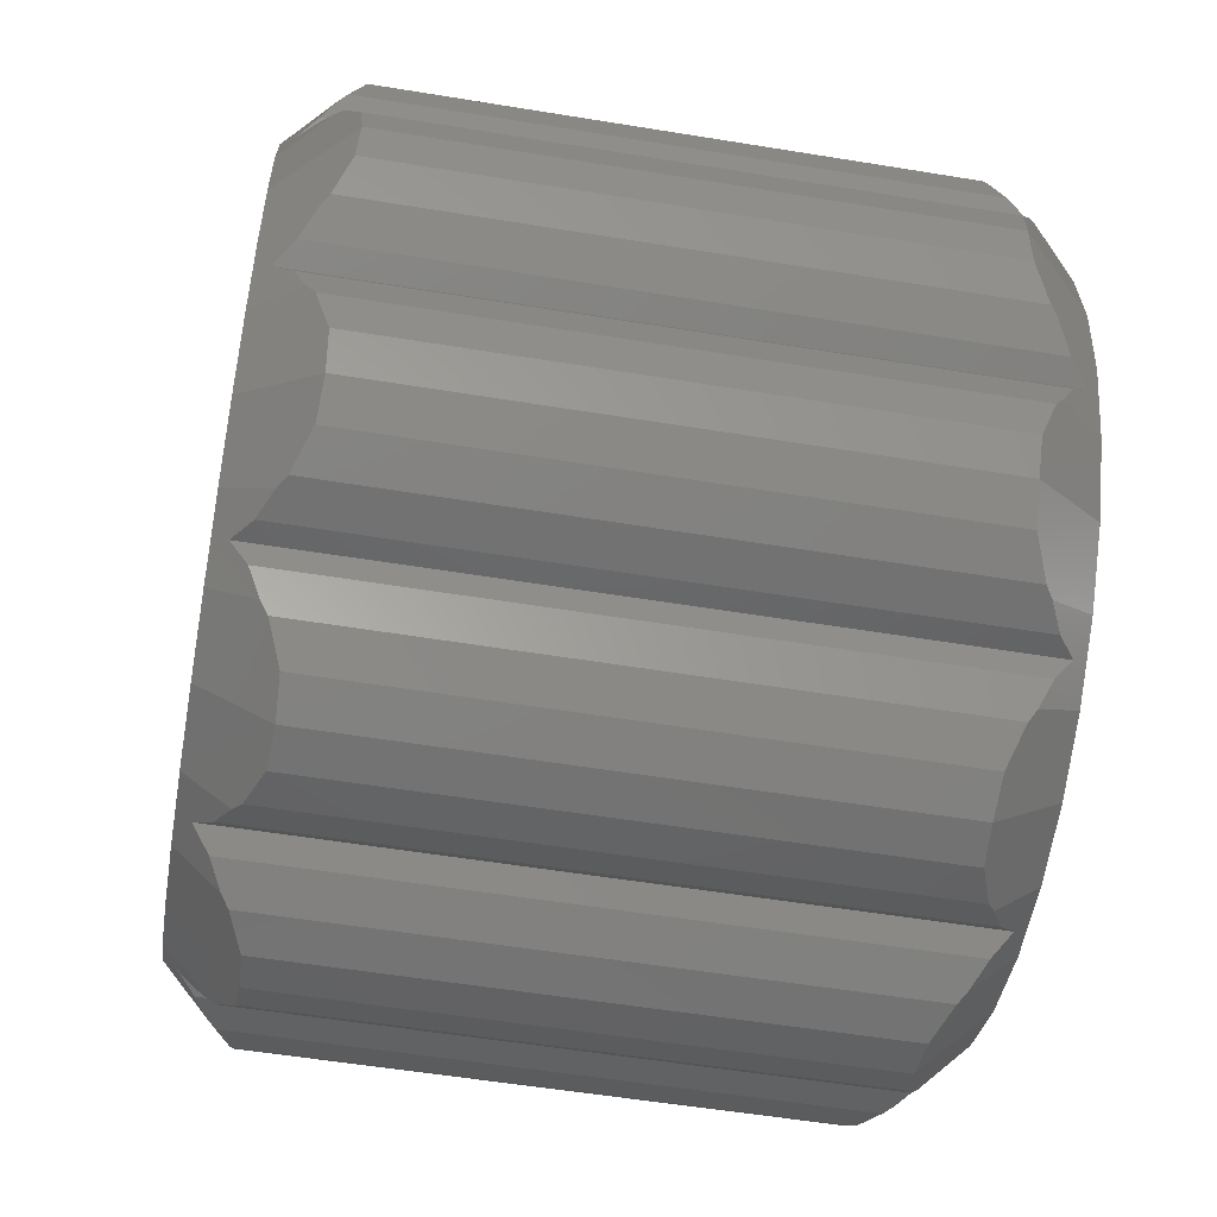
<metadata>
{"format":"stl","ext":"stl","renderer":"f3d","projection":"perspective","resolution":1024,"background":"white","views":[{"elev":-55.3,"azim":80.2,"up":"+Y"}]}
</metadata>
<code>
# stl→obj: 444 verts, 888 faces
v 5 0 7.2
v 4.927 0.4635 0.7753
v 4.927 0.4635 7.225
v 5 0 0.8
v 4.266 -1.272 0.2751
v 4.266 -1.272 7.725
v 4.13 -1.342 7.834
v 4.382 -1.214 7.633
v 4.382 -1.214 0.3672
v 4.13 -1.342 0.1663
v 4.714 0.8817 7.394
v 4.382 1.214 7.633
v 4.614 0.9808 7.483
v 4.382 1.214 0.3672
v 4.714 0.8817 0.6062
v 4.614 0.9808 0.5175
v 4.745 0.8201 7.369
v 4.745 0.8201 0.6311
v 4.266 1.272 0.2751
v 4.266 1.272 7.725
v 4.13 1.342 7.834
v 4.13 1.342 0.1663
v 3.25 0 0
v 4.2 0 0
v 4.108 -0.8732 0
v 3.837 -1.708 0
v 4.108 0.8732 0
v 3.398 -2.469 0
v 3.837 1.708 0
v 3.398 2.469 0
v 1.625 -2.815 0
v 2.81 -3.121 0
v 2.1 -3.637 0
v 1.298 -3.994 0
v 0.439 -4.177 0
v -0.439 -4.177 0
v -1.625 -2.815 0
v -1.298 -3.994 0
v -2.1 -3.637 0
v -2.81 -3.121 0
v -3.398 -2.469 0
v -3.25 0 0
v 1.625 2.815 0
v 2.81 3.121 0
v 2.1 3.637 0
v 1.298 3.994 0
v 0.439 4.177 0
v -0.439 4.177 0
v -1.625 2.815 0
v -1.298 3.994 0
v -2.1 3.637 0
v -2.81 3.121 0
v -3.398 2.469 0
v -3.837 -1.708 0
v -4.108 -0.8732 0
v -3.837 1.708 0
v -4.2 0 0
v -4.108 0.8732 0
v 3.25 0 8
v 4.2 0 8
v 4.108 0.8732 8
v 3.179 0.6757 8
v 3.837 1.708 8
v 4.108 -0.8732 8
v 2.969 1.322 8
v 3.398 2.469 8
v 3.179 -0.6757 8
v 3.837 -1.708 8
v 2.629 1.91 8
v 2.81 3.121 8
v 2.175 2.415 8
v 2.1 3.637 8
v 1.625 2.815 8
v 1.298 3.994 8
v 1.004 3.091 8
v 0.439 4.177 8
v 0.3397 3.232 8
v -0.3397 3.232 8
v -0.439 4.177 8
v -1.004 3.091 8
v -1.298 3.994 8
v -1.625 2.815 8
v -2.1 3.637 8
v -2.175 2.415 8
v -2.81 3.121 8
v -2.629 1.91 8
v -3.398 2.469 8
v -2.969 1.322 8
v -3.837 1.708 8
v -3.179 0.6757 8
v 2.969 -1.322 8
v 3.398 -2.469 8
v 2.629 -1.91 8
v 2.81 -3.121 8
v 2.175 -2.415 8
v 2.1 -3.637 8
v 1.625 -2.815 8
v 1.298 -3.994 8
v 1.004 -3.091 8
v 0.439 -4.177 8
v 0.3397 -3.232 8
v -0.3397 -3.232 8
v -0.439 -4.177 8
v -1.004 -3.091 8
v -1.298 -3.994 8
v -1.625 -2.815 8
v -2.1 -3.637 8
v -2.175 -2.415 8
v -2.81 -3.121 8
v -2.629 -1.91 8
v -3.398 -2.469 8
v -2.969 -1.322 8
v -3.837 -1.708 8
v -3.179 -0.6757 8
v -4.108 -0.8732 8
v -3.25 0 8
v -4.108 0.8732 8
v -4.2 0 8
v 4.714 -0.8817 7.394
v 4.614 -0.9808 7.483
v 4.714 -0.8817 0.6062
v 4.614 -0.9808 0.5175
v 4.745 -0.8201 7.369
v 4.927 -0.4635 0.7753
v 4.927 -0.4635 7.225
v 4.745 -0.8201 0.6311
v 4.045 2.939 0.8
v 3.713 3.271 7.225
v 4.045 2.939 7.2
v 3.713 3.271 0.7753
v 4.258 1.594 0.3672
v 4.258 1.594 7.633
v 3.295 3.484 7.394
v 2.832 3.557 7.633
v 3.157 3.506 7.483
v 3.295 3.484 0.6062
v 2.832 3.557 0.3672
v 3.157 3.506 0.5175
v 2.704 3.537 0.2751
v 2.704 3.537 7.725
v 2.552 3.513 7.834
v 2.552 3.513 0.1663
v 4.258 2.521 7.225
v 4.258 2.521 0.7753
v 4.332 2.057 7.394
v 4.31 1.919 7.483
v 4.332 2.057 0.6062
v 4.31 1.919 0.5175
v 4.321 2.126 7.369
v 4.321 2.126 0.6311
v 1.545 4.755 0.8
v 1.082 4.829 7.225
v 1.545 4.755 7.2
v 1.082 4.829 0.7753
v 0.618 4.755 7.394
v 0.1999 4.542 7.633
v 0.4931 4.692 7.483
v 0.618 4.755 0.6062
v 0.1999 4.542 0.3672
v 0.4931 4.692 0.5175
v 0 4.342 0.1663
v 0 4.342 7.834
v 1.963 4.542 7.225
v 1.963 4.542 0.7753
v 2.508 3.792 7.633
v 2.295 4.21 7.394
v 2.359 4.085 7.483
v 2.295 4.21 0.6062
v 2.508 3.792 0.3672
v 2.359 4.085 0.5175
v 2.246 4.259 7.369
v 2.246 4.259 0.6311
v -1.545 4.755 0.8
v -1.963 4.542 7.225
v -1.545 4.755 7.2
v -1.963 4.542 0.7753
v -2.552 3.513 0.1663
v -2.508 3.792 7.633
v -2.508 3.792 0.3672
v -2.552 3.513 7.834
v -2.246 4.259 0.6311
v -2.246 4.259 7.369
v -2.295 4.21 0.6062
v -2.295 4.21 7.394
v -2.359 4.085 0.5175
v -2.359 4.085 7.483
v -1.082 4.829 7.225
v -1.082 4.829 0.7753
v -0.1999 4.542 7.633
v -0.618 4.755 7.394
v -0.4931 4.692 7.483
v -0.618 4.755 0.6062
v -0.1999 4.542 0.3672
v -0.4931 4.692 0.5175
v -4.258 2.521 0.7753
v -4.045 2.939 7.2
v -4.045 2.939 0.8
v -4.258 2.521 7.225
v -4.13 1.342 0.1663
v -4.258 1.594 7.633
v -4.258 1.594 0.3672
v -4.13 1.342 7.834
v -4.321 2.126 0.6311
v -4.321 2.126 7.369
v -4.332 2.057 0.6062
v -4.332 2.057 7.394
v -4.31 1.919 0.5175
v -4.31 1.919 7.483
v -3.713 3.271 7.225
v -3.713 3.271 0.7753
v -2.832 3.557 7.633
v -3.295 3.484 7.394
v -3.157 3.506 7.483
v -3.295 3.484 0.6062
v -2.832 3.557 0.3672
v -3.157 3.506 0.5175
v -2.704 3.537 0.2751
v -2.704 3.537 7.725
v -4.927 -0.4635 0.7753
v -5 0 7.2
v -5 0 0.8
v -4.927 -0.4635 7.225
v -4.745 -0.8201 0.6311
v -4.745 -0.8201 7.369
v -4.714 -0.8817 0.6062
v -4.714 -0.8817 7.394
v -4.382 -1.214 0.3672
v -4.614 -0.9808 0.5175
v -4.382 -1.214 7.633
v -4.614 -0.9808 7.483
v -4.266 -1.272 0.2751
v -4.266 -1.272 7.725
v -4.13 -1.342 7.834
v -4.13 -1.342 0.1663
v -4.927 0.4635 7.225
v -4.927 0.4635 0.7753
v -4.714 0.8817 0.6062
v -4.382 1.214 0.3672
v -4.614 0.9808 0.5175
v -4.382 1.214 7.633
v -4.714 0.8817 7.394
v -4.614 0.9808 7.483
v -4.266 1.272 0.2751
v -4.266 1.272 7.725
v -4.745 0.8201 0.6311
v -4.745 0.8201 7.369
v -4.045 -2.939 0.8
v -3.713 -3.271 7.225
v -4.045 -2.939 7.2
v -3.713 -3.271 0.7753
v -3.295 -3.484 7.394
v -3.295 -3.484 0.6062
v -2.704 -3.537 0.2751
v -2.704 -3.537 7.725
v -2.832 -3.557 7.633
v -2.832 -3.557 0.3672
v -2.552 -3.513 7.834
v -2.552 -3.513 0.1663
v -3.157 -3.506 7.483
v -3.157 -3.506 0.5175
v -4.258 -2.521 7.225
v -4.258 -2.521 0.7753
v -4.332 -2.057 0.6062
v -4.258 -1.594 0.3672
v -4.31 -1.919 0.5175
v -4.258 -1.594 7.633
v -4.332 -2.057 7.394
v -4.31 -1.919 7.483
v -4.321 -2.126 0.6311
v -4.321 -2.126 7.369
v -1.545 -4.755 0.8
v -1.082 -4.829 7.225
v -1.545 -4.755 7.2
v -1.082 -4.829 0.7753
v -2.508 -3.792 0.3672
v -2.508 -3.792 7.633
v -0.618 -4.755 7.394
v -0.618 -4.755 0.6062
v -0.1999 -4.542 7.633
v -0.4931 -4.692 7.483
v -0.1999 -4.542 0.3672
v -0.4931 -4.692 0.5175
v 0 -4.342 0.1663
v 0 -4.342 7.834
v -2.295 -4.21 0.6062
v -2.359 -4.085 0.5175
v -2.295 -4.21 7.394
v -2.359 -4.085 7.483
v -2.246 -4.259 0.6311
v -2.246 -4.259 7.369
v -1.963 -4.542 0.7753
v -1.963 -4.542 7.225
v 1.545 -4.755 0.8
v 1.963 -4.542 7.225
v 1.545 -4.755 7.2
v 1.963 -4.542 0.7753
v 0.1999 -4.542 0.3672
v 0.1999 -4.542 7.633
v 2.246 -4.259 7.369
v 2.295 -4.21 0.6062
v 2.295 -4.21 7.394
v 2.246 -4.259 0.6311
v 2.508 -3.792 7.633
v 2.359 -4.085 7.483
v 2.508 -3.792 0.3672
v 2.359 -4.085 0.5175
v 1.082 -4.829 7.225
v 1.082 -4.829 0.7753
v 0.618 -4.755 7.394
v 0.4931 -4.692 7.483
v 0.618 -4.755 0.6062
v 0.4931 -4.692 0.5175
v 2.552 -3.513 0.1663
v 2.552 -3.513 7.834
v 4.045 -2.939 7.2
v 4.258 -2.521 0.7753
v 4.258 -2.521 7.225
v 4.045 -2.939 0.8
v 4.258 -1.594 7.633
v 4.258 -1.594 0.3672
v 4.321 -2.126 7.369
v 4.332 -2.057 0.6062
v 4.332 -2.057 7.394
v 4.321 -2.126 0.6311
v 4.31 -1.919 7.483
v 4.31 -1.919 0.5175
v 2.832 -3.557 7.633
v 3.295 -3.484 7.394
v 3.157 -3.506 7.483
v 3.295 -3.484 0.6062
v 2.832 -3.557 0.3672
v 3.157 -3.506 0.5175
v 2.704 -3.537 0.2751
v 2.704 -3.537 7.725
v 3.713 -3.271 0.7753
v 3.713 -3.271 7.225
v -2.326 -1.6 3.6
v -1.6 -0.3157 3.6
v -1.6 -1.6 3.6
v -3.25 0 3.6
v -1.6 0.3157 3.6
v -1.65 0 3.6
v -2.326 1.6 3.6
v -1.6 1.6 3.6
v 1.6 -0.3157 3.6
v 3.25 0 3.6
v 2.326 -1.6 3.6
v 1.6 0.3157 3.6
v 1.65 0 3.6
v 1.6 -1.6 3.6
v 2.326 1.6 3.6
v 1.6 1.6 3.6
v 0.3157 1.6 3.8
v 1.6 1.6 3.8
v 0.3157 1.6 3.4
v 2.326 1.6 3.4
v -2.326 1.6 3.4
v -0.3157 1.6 3.8
v -1.6 1.6 3.8
v -0.3157 1.6 3.4
v 2.326 -1.6 3.4
v 0.3157 -1.6 3.8
v 1.6 -1.6 3.8
v 0.3157 -1.6 3.4
v -0.3157 -1.6 3.8
v -1.6 -1.6 3.8
v -0.3157 -1.6 3.4
v -2.326 -1.6 3.4
v 1.625 2.815 3.4
v -1.625 2.815 3.4
v -1.625 -2.815 3.4
v 1.625 -2.815 3.4
v -1.6 -0.3157 3.8
v -1.6 0.3157 3.8
v 1.569 -0.5099 3.8
v 1.6 -0.3157 3.8
v 1.335 -0.9698 3.8
v 0.9698 -1.335 3.8
v 0.5099 -1.569 3.8
v -0.5099 -1.569 3.8
v -0.9698 -1.335 3.8
v -1.335 -0.9698 3.8
v -1.569 -0.5099 3.8
v 1.569 0.5099 3.8
v 1.6 0.3157 3.8
v 1.335 0.9698 3.8
v 0.9698 1.335 3.8
v 0.5099 1.569 3.8
v -0.5099 1.569 3.8
v -0.9698 1.335 3.8
v -1.335 0.9698 3.8
v -1.569 0.5099 3.8
v 0 1.65 3.4
v 0 -1.65 3.4
v 1.569 0.5099 4.6
v 1.65 0 4.6
v -1.569 0.5099 4.6
v -1.65 0 4.6
v 0 1.65 4.6
v 0.5099 1.569 4.6
v 0.9698 1.335 4.6
v 1.335 0.9698 4.6
v -0.5099 1.569 4.6
v -0.9698 1.335 4.6
v -1.335 0.9698 4.6
v 1.569 -0.5099 4.6
v 1.335 -0.9698 4.6
v -0.9698 -1.335 4.6
v -1.335 -0.9698 4.6
v -1.569 -0.5099 4.6
v 0.5099 -1.569 4.6
v 0 -1.65 4.6
v 0.9698 -1.335 4.6
v -0.5099 -1.569 4.6
v 3.25 0 4.6
v 3.179 0.6757 4.6
v -3.179 0.6757 4.6
v -3.25 0 4.6
v -0.3397 3.232 4.6
v 0.3397 3.232 4.6
v 0.3397 -3.232 4.6
v -0.3397 -3.232 4.6
v 2.629 1.91 4.6
v 2.175 2.415 4.6
v -2.175 2.415 4.6
v -1.625 2.815 4.6
v -1.004 3.091 4.6
v 2.969 1.322 4.6
v 1.004 3.091 4.6
v 1.625 2.815 4.6
v -2.629 1.91 4.6
v -2.969 1.322 4.6
v 3.179 -0.6757 4.6
v 2.969 -1.322 4.6
v 2.629 -1.91 4.6
v 2.175 -2.415 4.6
v 1.625 -2.815 4.6
v 1.004 -3.091 4.6
v -1.625 -2.815 4.6
v -1.004 -3.091 4.6
v -2.175 -2.415 4.6
v -2.969 -1.322 4.6
v -3.179 -0.6757 4.6
v -2.629 -1.91 4.6
f 1 2 3
f 2 1 4
f 5 6 7
f 6 5 8
f 8 5 9
f 5 7 10
f 11 12 13
f 12 11 14
f 15 14 11
f 14 15 16
f 17 15 11
f 17 18 15
f 3 18 17
f 18 3 2
f 19 20 12
f 19 12 14
f 20 19 21
f 21 19 22
f 23 24 25
f 23 25 26
f 24 23 27
f 23 26 28
f 27 23 29
f 29 23 30
f 31 28 32
f 31 32 33
f 28 31 23
f 34 31 33
f 35 31 34
f 36 31 35
f 37 36 38
f 36 37 31
f 39 37 38
f 40 37 39
f 41 37 40
f 37 41 42
f 43 30 23
f 30 43 44
f 44 43 45
f 43 46 45
f 43 47 46
f 43 48 47
f 49 48 43
f 48 49 50
f 49 51 50
f 49 52 51
f 53 49 42
f 49 53 52
f 54 42 41
f 55 42 54
f 42 56 53
f 57 42 55
f 42 58 56
f 42 57 58
f 59 60 61
f 62 61 63
f 60 59 64
f 65 63 66
f 67 64 59
f 64 67 68
f 61 62 59
f 63 65 62
f 69 66 70
f 66 69 65
f 70 71 69
f 72 71 70
f 72 73 71
f 74 73 72
f 74 75 73
f 76 75 74
f 76 77 75
f 76 78 77
f 79 78 76
f 79 80 78
f 81 80 79
f 81 82 80
f 83 82 81
f 83 84 82
f 85 84 83
f 84 85 86
f 87 86 85
f 86 87 88
f 88 89 90
f 89 88 87
f 91 68 67
f 68 91 92
f 93 92 91
f 92 93 94
f 95 94 93
f 95 96 94
f 97 96 95
f 97 98 96
f 99 98 97
f 99 100 98
f 101 100 99
f 102 100 101
f 102 103 100
f 104 103 102
f 104 105 103
f 106 105 104
f 106 107 105
f 108 107 106
f 109 108 110
f 108 109 107
f 111 110 112
f 113 112 114
f 110 111 109
f 115 114 116
f 117 90 89
f 90 117 116
f 112 113 111
f 118 116 117
f 114 115 113
f 116 118 115
f 8 119 120
f 119 8 121
f 9 121 8
f 121 9 122
f 123 124 125
f 123 126 124
f 119 126 123
f 126 119 121
f 125 4 1
f 4 125 124
f 127 128 129
f 128 127 130
f 21 131 132
f 131 21 22
f 133 134 135
f 136 134 133
f 137 136 138
f 136 137 134
f 130 133 128
f 133 130 136
f 139 140 134
f 139 134 137
f 140 139 141
f 141 139 142
f 143 127 129
f 127 143 144
f 132 145 146
f 145 132 147
f 131 147 132
f 147 131 148
f 149 144 143
f 149 150 144
f 145 150 149
f 150 145 147
f 151 152 153
f 152 151 154
f 155 156 157
f 158 156 155
f 159 158 160
f 158 159 156
f 154 155 152
f 155 154 158
f 161 156 159
f 156 161 162
f 163 151 153
f 151 163 164
f 165 166 167
f 166 165 168
f 169 168 165
f 168 169 170
f 141 169 165
f 169 141 142
f 171 164 163
f 171 172 164
f 166 172 171
f 172 166 168
f 173 174 175
f 174 173 176
f 177 178 179
f 178 177 180
f 181 174 176
f 181 182 174
f 183 182 181
f 182 183 184
f 179 183 185
f 183 179 184
f 178 184 179
f 184 178 186
f 187 173 175
f 173 187 188
f 189 190 191
f 189 192 190
f 193 192 189
f 192 193 194
f 162 193 189
f 193 162 161
f 190 188 187
f 188 190 192
f 195 196 197
f 196 195 198
f 199 200 201
f 200 199 202
f 203 198 195
f 203 204 198
f 205 204 203
f 204 205 206
f 201 205 207
f 205 201 206
f 200 206 201
f 206 200 208
f 209 197 196
f 197 209 210
f 211 212 213
f 211 214 212
f 215 214 211
f 214 215 216
f 217 218 180
f 218 217 211
f 211 217 215
f 217 180 177
f 212 210 209
f 210 212 214
f 219 220 221
f 220 219 222
f 223 222 219
f 223 224 222
f 225 224 223
f 224 225 226
f 227 225 228
f 225 227 226
f 229 226 227
f 226 229 230
f 231 232 229
f 231 229 227
f 232 231 233
f 233 231 234
f 221 235 236
f 235 221 220
f 237 238 239
f 238 237 240
f 241 240 237
f 240 241 242
f 243 244 202
f 244 243 240
f 240 243 238
f 243 202 199
f 245 241 237
f 245 246 241
f 236 246 245
f 246 236 235
f 247 248 249
f 248 247 250
f 250 251 248
f 251 250 252
f 253 254 255
f 253 255 256
f 254 253 257
f 257 253 258
f 251 255 259
f 252 255 251
f 256 252 260
f 252 256 255
f 247 261 262
f 261 247 249
f 263 264 265
f 264 263 266
f 267 266 263
f 266 267 268
f 264 233 234
f 233 264 266
f 269 267 263
f 269 270 267
f 262 270 269
f 270 262 261
f 271 272 273
f 272 271 274
f 275 257 258
f 257 275 276
f 274 277 272
f 277 274 278
f 277 279 280
f 278 279 277
f 281 278 282
f 278 281 279
f 279 283 284
f 283 279 281
f 285 275 286
f 275 285 276
f 287 276 285
f 276 287 288
f 289 287 285
f 289 290 287
f 291 290 289
f 290 291 292
f 292 271 273
f 271 292 291
f 293 294 295
f 294 293 296
f 297 284 283
f 284 297 298
f 299 300 301
f 299 302 300
f 294 302 299
f 302 294 296
f 301 303 304
f 303 301 305
f 300 305 301
f 305 300 306
f 307 293 295
f 293 307 308
f 298 309 310
f 298 311 309
f 297 311 298
f 311 297 312
f 309 308 307
f 308 309 311
f 303 313 314
f 313 303 305
f 315 316 317
f 316 315 318
f 319 10 7
f 10 319 320
f 321 322 323
f 321 324 322
f 317 324 321
f 324 317 316
f 323 319 325
f 319 323 320
f 322 320 323
f 320 322 326
f 327 328 329
f 327 330 328
f 331 330 327
f 330 331 332
f 333 334 314
f 334 333 327
f 327 333 331
f 333 314 313
f 328 335 336
f 335 328 330
f 336 318 315
f 318 336 335
f 60 125 1
f 125 60 123
f 44 142 139
f 45 169 142
f 169 45 170
f 45 142 44
f 252 40 260
f 250 40 252
f 40 250 247
f 60 3 17
f 3 60 1
f 27 14 16
f 14 27 19
f 24 2 4
f 2 24 18
f 190 79 191
f 187 79 190
f 79 187 175
f 36 281 282
f 281 36 283
f 35 297 283
f 297 35 312
f 35 283 36
f 269 54 41
f 54 269 265
f 265 269 263
f 256 40 253
f 40 256 260
f 25 9 5
f 9 25 122
f 52 214 216
f 52 210 214
f 210 52 197
f 240 117 244
f 117 240 242
f 92 94 315
f 222 118 220
f 118 222 224
f 24 124 126
f 124 24 4
f 122 126 121
f 25 126 122
f 126 25 24
f 46 164 172
f 164 46 151
f 30 44 127
f 54 234 55
f 54 264 234
f 264 54 265
f 55 234 231
f 219 57 223
f 57 219 221
f 79 175 81
f 212 85 213
f 209 85 212
f 85 209 196
f 61 12 20
f 12 61 13
f 53 195 197
f 195 53 203
f 94 327 329
f 327 94 334
f 105 273 103
f 92 317 321
f 317 92 315
f 318 32 28
f 118 235 220
f 235 118 246
f 46 47 151
f 47 154 151
f 154 47 158
f 158 47 160
f 170 172 168
f 45 172 170
f 172 45 46
f 44 130 127
f 130 44 136
f 136 44 138
f 44 137 138
f 137 44 139
f 30 144 150
f 144 30 127
f 289 39 38
f 286 289 285
f 289 286 39
f 149 146 145
f 149 63 146
f 63 149 66
f 63 132 146
f 21 63 61
f 132 63 21
f 20 21 61
f 50 176 173
f 176 50 181
f 13 17 11
f 61 17 13
f 17 61 60
f 47 159 160
f 159 47 161
f 48 193 161
f 193 48 194
f 48 161 47
f 89 202 117
f 89 200 202
f 200 89 208
f 117 202 244
f 198 87 196
f 87 198 204
f 246 117 242
f 246 242 241
f 117 246 118
f 6 64 7
f 68 319 7
f 319 68 325
f 68 7 64
f 313 32 333
f 33 305 306
f 313 33 32
f 305 33 313
f 35 308 311
f 35 311 312
f 308 35 293
f 34 296 293
f 296 34 302
f 109 255 254
f 255 109 259
f 98 100 295
f 100 307 295
f 307 100 309
f 309 100 310
f 18 16 15
f 27 18 24
f 18 27 16
f 324 326 322
f 324 26 326
f 26 324 28
f 28 316 318
f 316 28 324
f 109 251 259
f 109 248 251
f 248 109 249
f 115 229 232
f 229 115 230
f 148 150 147
f 29 150 148
f 150 29 30
f 19 27 22
f 29 131 22
f 131 29 148
f 29 22 27
f 40 247 41
f 262 41 247
f 41 262 269
f 291 38 271
f 38 291 289
f 275 39 286
f 258 39 275
f 258 40 39
f 40 258 253
f 70 128 133
f 70 133 135
f 128 70 129
f 134 70 135
f 70 134 140
f 174 81 175
f 81 174 182
f 85 196 87
f 141 70 140
f 72 165 167
f 141 72 70
f 165 72 141
f 50 173 48
f 48 192 194
f 48 188 192
f 188 48 173
f 58 238 243
f 238 58 239
f 58 243 199
f 199 56 58
f 201 56 199
f 56 201 207
f 52 215 217
f 215 52 216
f 64 8 120
f 8 64 6
f 123 120 119
f 64 123 60
f 123 64 120
f 98 294 299
f 294 98 295
f 94 314 334
f 96 303 314
f 303 96 304
f 96 314 94
f 94 336 315
f 336 94 328
f 328 94 329
f 278 36 282
f 274 36 278
f 36 274 271
f 36 271 38
f 293 35 34
f 331 32 332
f 32 331 333
f 32 335 330
f 32 330 332
f 335 32 318
f 26 320 326
f 10 26 25
f 320 26 10
f 5 10 25
f 111 249 109
f 115 232 233
f 233 113 115
f 266 113 233
f 113 266 268
f 76 162 79
f 76 156 162
f 156 76 157
f 189 79 162
f 79 189 191
f 171 167 166
f 171 72 167
f 72 171 74
f 211 85 218
f 85 211 213
f 74 163 153
f 163 74 171
f 51 179 185
f 51 177 179
f 177 52 217
f 52 177 51
f 51 181 50
f 185 181 51
f 181 185 183
f 325 321 323
f 68 321 325
f 321 68 92
f 302 306 300
f 302 33 306
f 33 302 34
f 103 284 100
f 103 279 284
f 279 103 280
f 298 100 284
f 100 298 310
f 103 277 280
f 103 272 277
f 272 103 273
f 105 292 273
f 292 105 290
f 304 299 301
f 96 299 304
f 299 96 98
f 224 115 118
f 115 224 230
f 230 224 226
f 270 113 268
f 113 270 111
f 270 268 267
f 111 261 249
f 261 111 270
f 204 89 87
f 89 204 208
f 208 204 206
f 182 83 81
f 186 182 184
f 182 186 83
f 178 83 186
f 180 83 178
f 180 85 83
f 85 180 218
f 153 76 74
f 76 152 155
f 76 155 157
f 152 76 153
f 66 143 129
f 143 66 149
f 129 70 66
f 57 236 245
f 236 57 221
f 245 58 57
f 58 245 239
f 239 245 237
f 53 197 52
f 107 276 288
f 107 257 276
f 257 109 254
f 109 257 107
f 107 290 105
f 288 290 107
f 290 288 287
f 227 55 231
f 55 227 228
f 223 55 228
f 223 228 225
f 55 223 57
f 203 56 207
f 56 203 53
f 203 207 205
f 337 338 339
f 340 338 337
f 340 341 342
f 338 340 342
f 341 340 343
f 341 343 344
f 345 346 347
f 348 346 349
f 345 347 350
f 346 345 349
f 346 348 351
f 351 348 352
f 353 352 354
f 355 352 353
f 356 352 355
f 352 356 351
f 343 357 344
f 344 358 359
f 360 344 357
f 344 360 358
f 347 361 350
f 350 362 363
f 364 350 361
f 350 364 362
f 365 339 366
f 367 339 365
f 368 339 367
f 339 368 337
f 43 356 369
f 23 356 43
f 346 356 23
f 356 346 351
f 343 340 357
f 357 49 370
f 42 357 340
f 357 42 49
f 368 340 337
f 340 368 42
f 37 368 371
f 368 37 42
f 23 361 346
f 31 361 23
f 361 31 372
f 346 361 347
f 366 338 373
f 338 366 339
f 374 344 359
f 344 374 341
f 363 375 376
f 363 377 375
f 363 378 377
f 363 379 378
f 379 363 362
f 366 380 365
f 366 381 380
f 366 382 381
f 366 383 382
f 383 366 373
f 384 354 385
f 386 354 384
f 387 354 386
f 388 354 387
f 354 388 353
f 389 359 358
f 390 359 389
f 391 359 390
f 392 359 391
f 359 392 374
f 350 376 345
f 376 350 363
f 348 354 352
f 354 348 385
f 49 369 370
f 369 49 43
f 355 369 356
f 393 369 355
f 370 393 360
f 393 370 369
f 370 360 357
f 372 364 361
f 372 394 364
f 371 394 372
f 394 371 367
f 367 371 368
f 31 371 372
f 371 31 37
f 385 395 384
f 396 385 349
f 385 396 395
f 348 349 385
f 397 374 392
f 398 374 397
f 342 374 398
f 374 342 341
f 399 353 400
f 393 353 399
f 353 393 355
f 400 353 388
f 386 401 387
f 401 386 402
f 384 402 386
f 402 384 395
f 388 401 400
f 401 388 387
f 390 403 404
f 403 390 389
f 405 390 404
f 390 405 391
f 358 403 389
f 403 358 399
f 393 358 360
f 358 393 399
f 377 406 375
f 406 377 407
f 408 382 409
f 382 408 381
f 398 373 342
f 410 373 398
f 373 410 383
f 342 373 338
f 397 391 405
f 391 397 392
f 376 349 345
f 349 376 396
f 406 376 375
f 376 406 396
f 362 411 379
f 411 362 412
f 394 362 364
f 362 394 412
f 378 407 377
f 407 378 413
f 380 408 414
f 408 380 381
f 409 383 410
f 383 409 382
f 378 411 413
f 411 378 379
f 412 365 414
f 394 365 412
f 365 394 367
f 414 365 380
f 415 62 416
f 62 415 59
f 116 417 90
f 417 116 418
f 419 77 78
f 77 419 420
f 421 102 101
f 102 421 422
f 423 71 424
f 71 423 69
f 425 82 84
f 82 425 426
f 426 80 82
f 80 426 427
f 428 69 423
f 69 428 65
f 416 65 428
f 65 416 62
f 429 73 75
f 73 429 430
f 420 75 77
f 75 420 429
f 430 71 73
f 71 430 424
f 88 431 86
f 431 88 432
f 86 425 84
f 425 86 431
f 90 432 88
f 432 90 417
f 427 78 80
f 78 427 419
f 433 59 415
f 59 433 67
f 396 415 416
f 395 416 428
f 415 396 433
f 402 428 423
f 406 433 396
f 402 423 424
f 433 406 434
f 407 434 406
f 401 424 430
f 416 395 396
f 428 402 395
f 400 430 429
f 424 401 402
f 430 400 401
f 420 400 429
f 420 399 400
f 419 399 420
f 419 403 399
f 427 403 419
f 426 403 427
f 403 426 404
f 425 404 426
f 404 425 405
f 431 405 425
f 432 405 431
f 434 407 435
f 435 407 436
f 413 436 407
f 436 413 437
f 411 437 413
f 437 411 438
f 411 421 438
f 412 421 411
f 412 422 421
f 414 422 412
f 439 414 408
f 414 440 422
f 441 408 409
f 442 409 410
f 414 439 440
f 443 410 398
f 405 432 397
f 408 441 439
f 417 397 432
f 409 444 441
f 397 417 398
f 409 442 444
f 418 398 417
f 410 443 442
f 398 418 443
f 435 91 434
f 91 435 93
f 110 442 112
f 442 110 444
f 108 444 110
f 444 108 441
f 436 97 95
f 97 436 437
f 434 67 433
f 67 434 91
f 422 104 102
f 104 422 440
f 112 443 114
f 443 112 442
f 114 418 116
f 418 114 443
f 437 99 97
f 99 437 438
f 438 101 99
f 101 438 421
f 436 93 435
f 93 436 95
f 440 106 104
f 106 440 439
f 439 108 106
f 108 439 441

</code>
